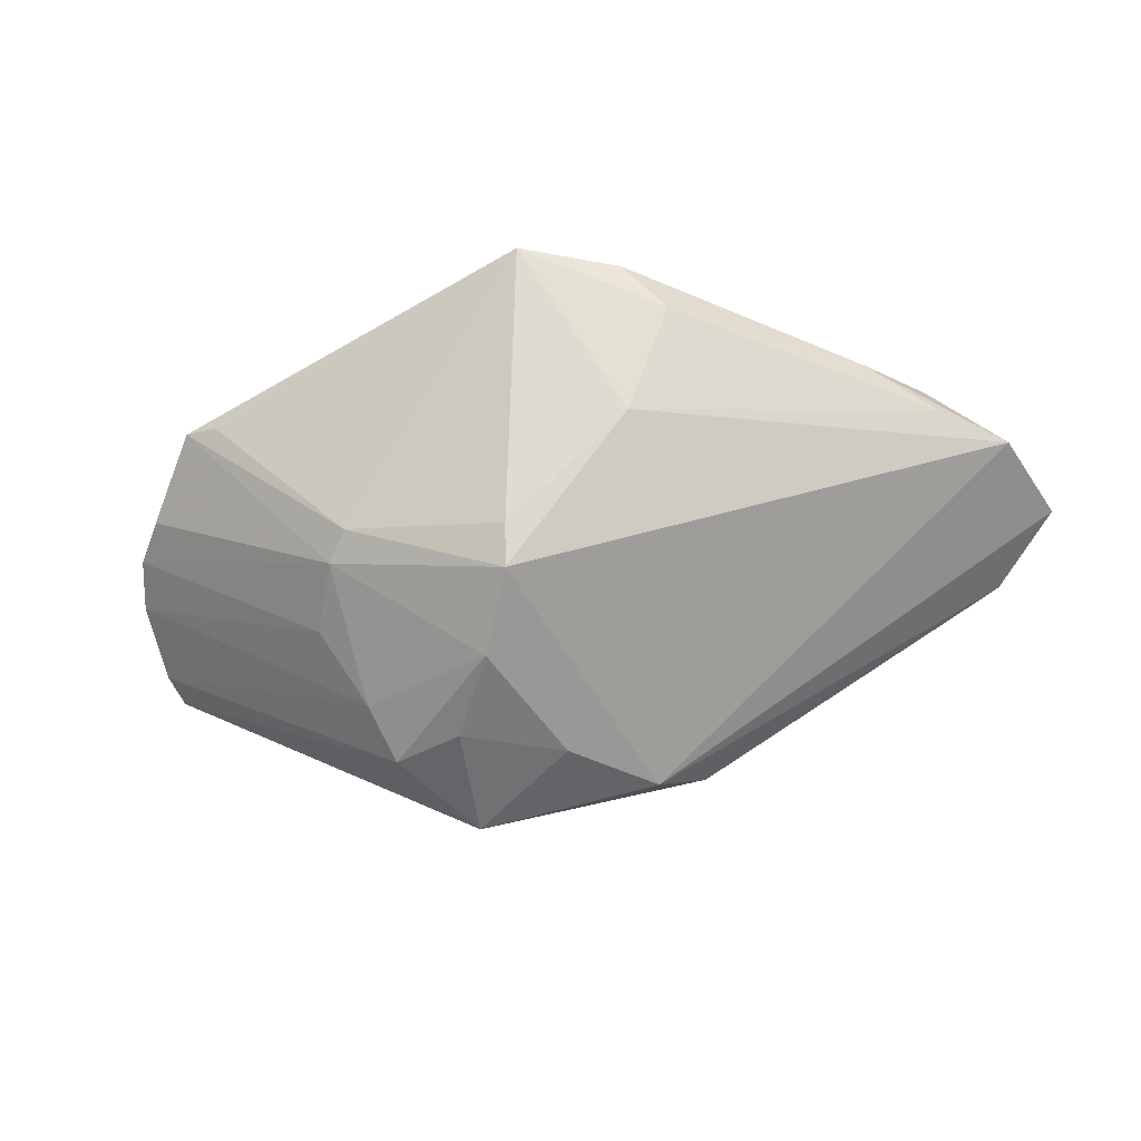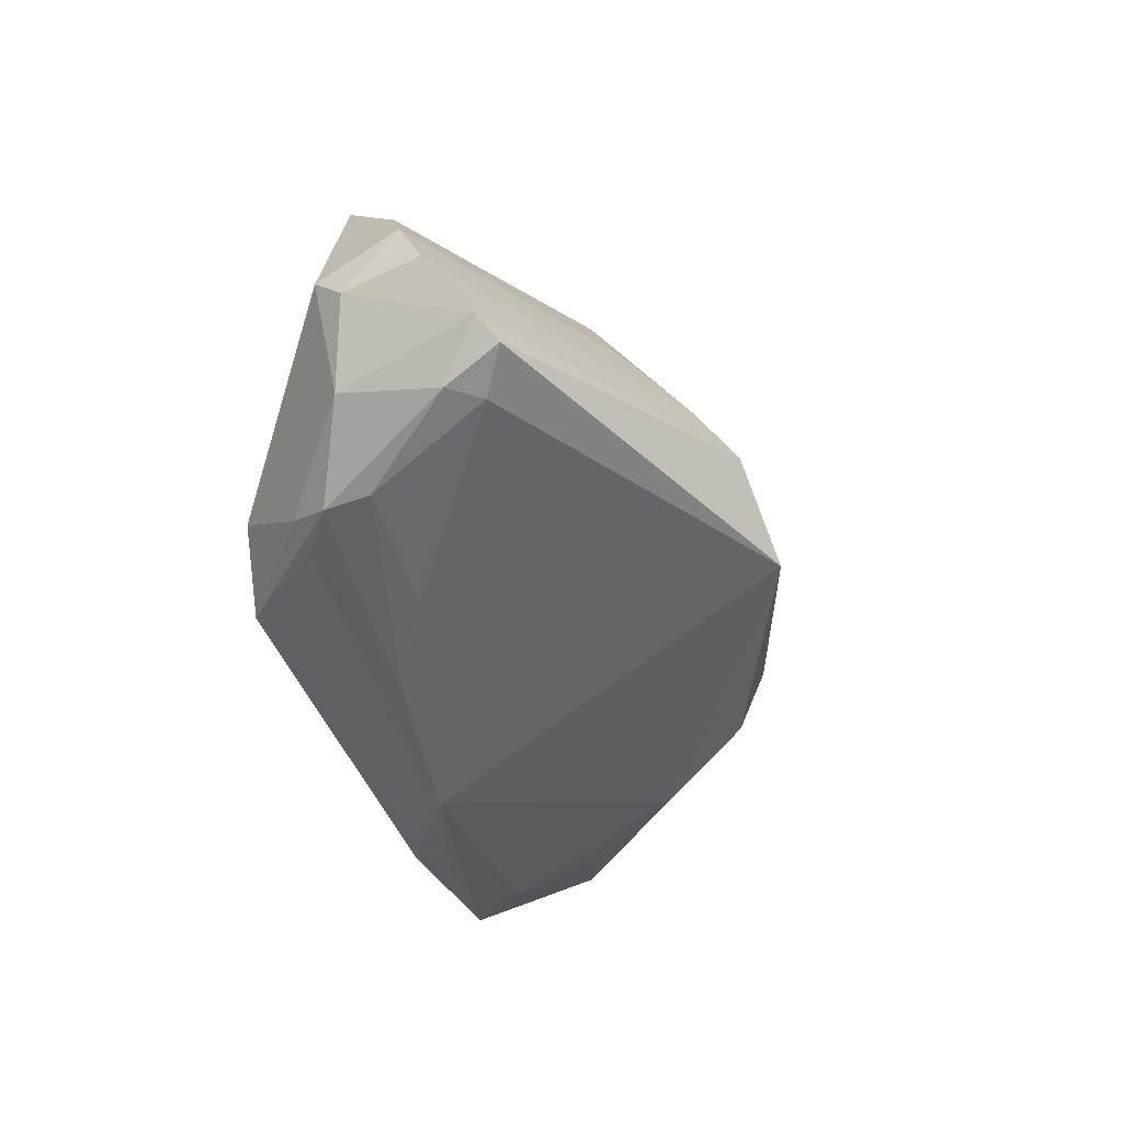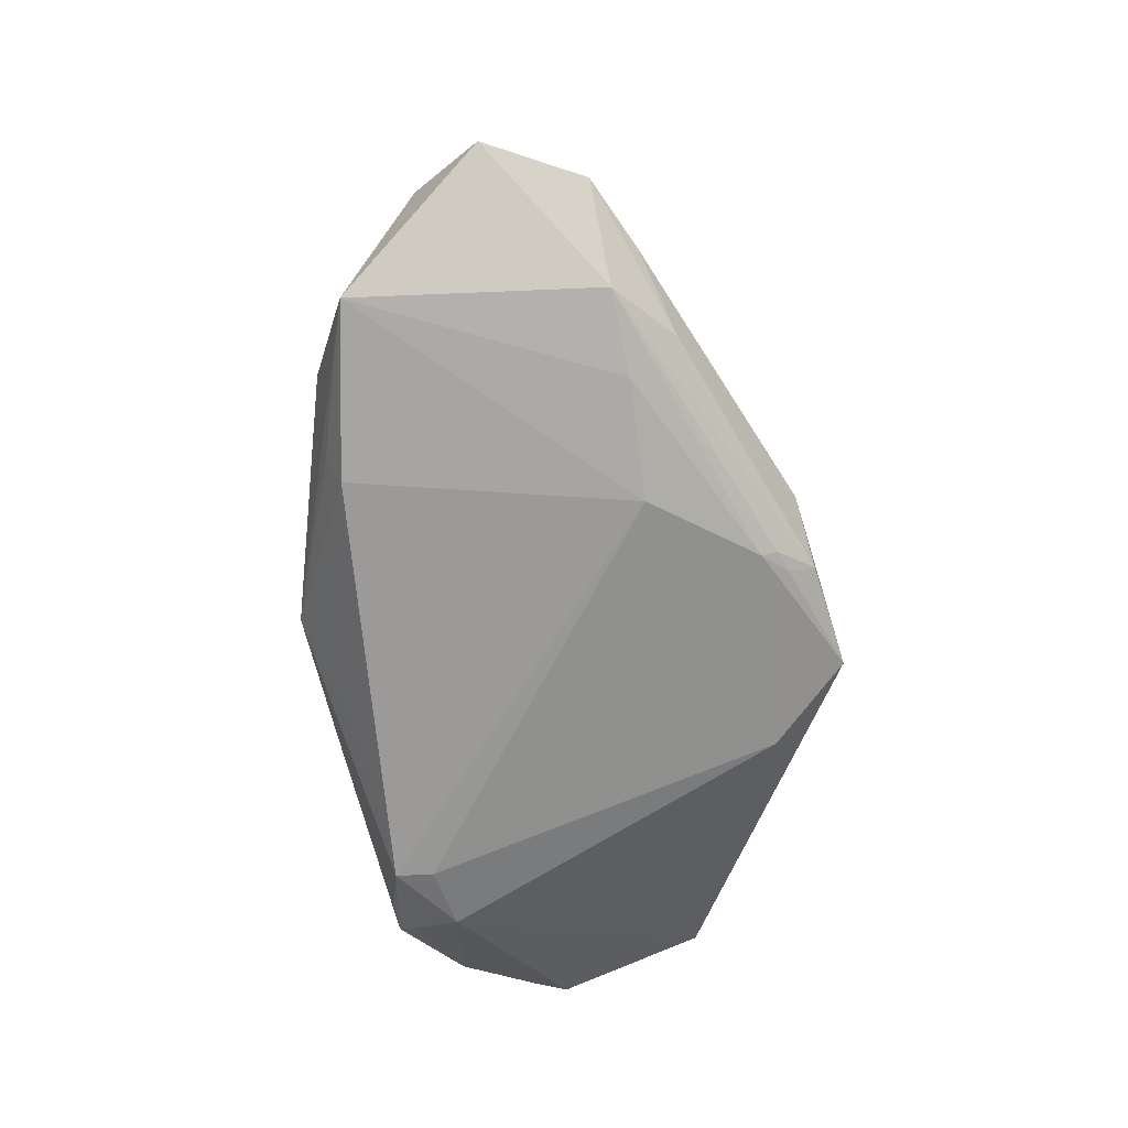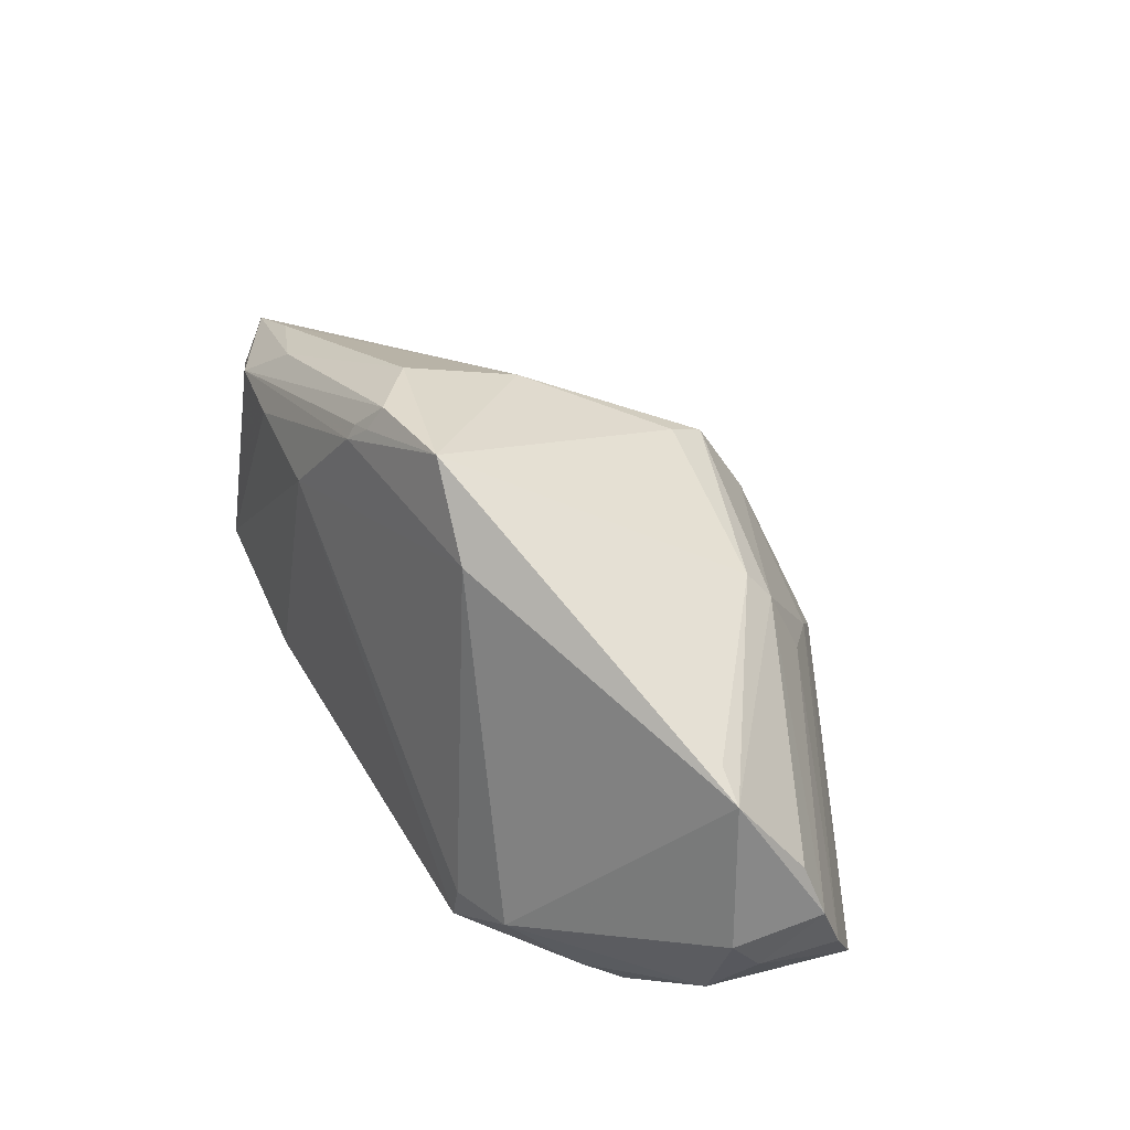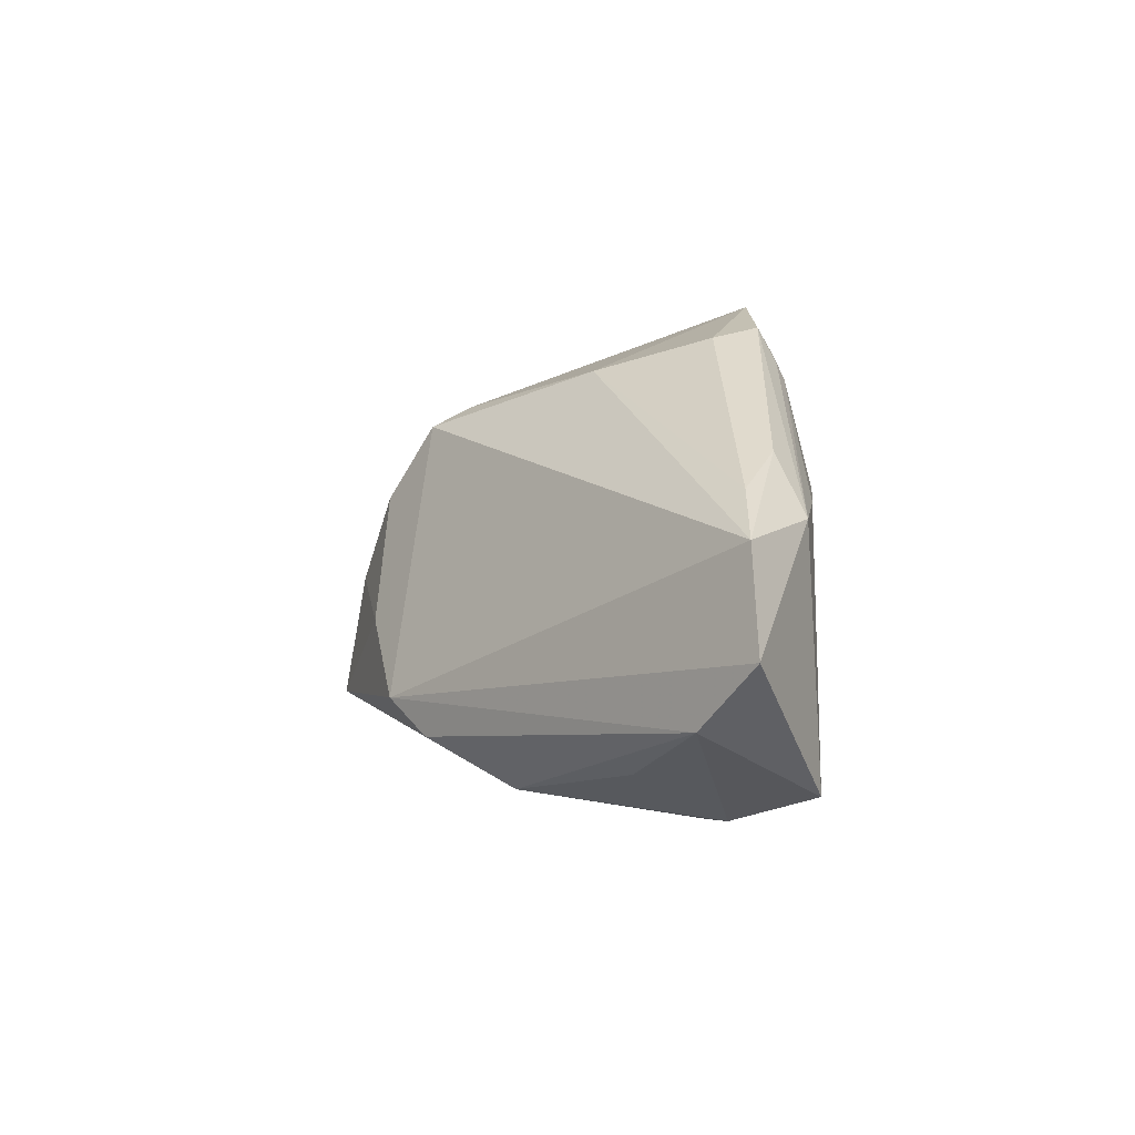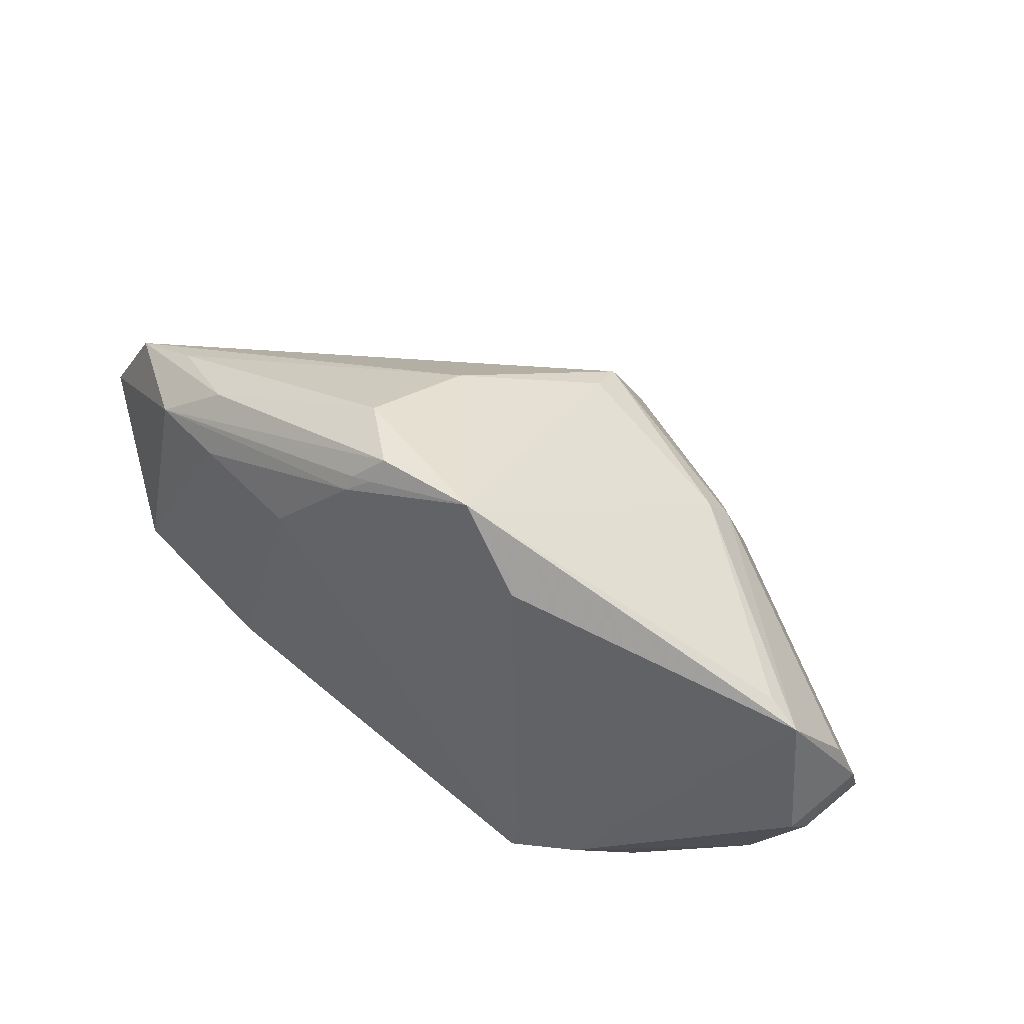
<metadata>
{"format":"obj","ext":"obj","renderer":"f3d","projection":"perspective","resolution":1024,"background":"white","views":[{"elev":46.7,"azim":12.5,"up":"+Y"},{"elev":-50.6,"azim":-71.5,"up":"+Y"},{"elev":-69.5,"azim":103.6,"up":"+Z"},{"elev":37.1,"azim":-119.1,"up":"+Y"},{"elev":13.6,"azim":90.0,"up":"+Y"},{"elev":50.2,"azim":-140.4,"up":"+Y"}]}
</metadata>
<code>
v 0.005732 0.03174 -0.01873
v -0.0003071 0.02151 0.02371
v -0.0004018 -0.02353 -0.01812
v -0.03372 -0.02489 -0.01196
v -0.01632 0.02573 -0.01767
v -0.0525 -0.009163 -0.003158
v -0.00139 -0.01388 0.03563
v -0.02044 -0.02286 -0.02253
v -0.004175 0.0006695 0.03307
v 0.05511 0.01943 -0.01237
v -0.04251 -0.0251 0.01367
v 0.04391 0.01921 -0.01946
v -0.0297 -0.01764 -0.0202
v -0.04547 -0.02531 0.009962
v -0.01978 -0.02734 -0.002399
v -0.001533 0.01197 0.02941
v 0.05015 -0.01031 -0.02099
v 0.008861 0.02903 -0.02001
v 0.01058 -0.02735 -0.01128
v 0.01966 -0.008369 0.02818
v 0.03163 -0.01749 -0.01825
v -0.05487 -0.006898 0.007489
v -0.03634 -0.02771 -0.001644
v -0.05278 -0.0006627 0.005691
v -0.03047 -0.02676 -0.01118
v 0.008518 0.03096 -0.01903
v 0.02479 -0.0117 0.02357
v -0.05046 -0.0209 0.01509
v 0.008682 -0.001536 0.03075
v -0.02143 -0.01842 -0.02232
v 0.01944 0.01743 -0.02253
v -0.02453 0.003891 0.0233
v -0.03596 -0.02767 -0.007284
v 0.03581 0.02516 -0.0163
v -0.007635 -0.02771 -0.008929
v -0.0236 0.01251 0.01956
v 0.004784 0.03484 -0.01695
v -0.01664 -0.000551 0.02995
v -0.05284 -0.01326 0.000378
v -0.01205 -0.00535 0.0341
v 0.06214 0.008253 -0.01294
v -0.04774 -0.02337 0.01703
v 0.04599 0.02294 -0.01245
v 0.01186 0.03454 -0.01095
v 0.03371 0.01891 -0.02103
v -0.008308 0.0358 -0.01651
v 0.04406 -0.009868 -0.0007167
v 0.02932 -0.01674 0.01264
v -0.001455 0.02385 0.01883
v 0.03989 -0.01687 -0.01169
v -0.0497 0.009325 -0.001576
v 0.05717 -0.0007673 -0.006884
v -0.05439 -0.01308 0.01023
v -0.02228 0.01602 0.0168
v -0.04531 0.01177 -0.001077
v 0.009933 0.03021 0.003407
v 0.02979 -0.0157 -0.02253
v -0.04627 -0.02194 -0.002241
f 24 36 51
f 27 52 20
f 48 52 27
f 45 12 17
f 18 12 45
f 51 36 54
f 22 24 51
f 39 53 22
f 36 24 22
f 16 36 38
f 38 40 16
f 41 52 17
f 41 12 10
f 17 12 41
f 10 20 41
f 41 20 52
f 7 40 42
f 27 20 7
f 7 48 27
f 52 48 47
f 51 54 55
f 2 36 16
f 2 54 36
f 2 20 10
f 16 20 2
f 48 7 19
f 31 5 18
f 31 30 5
f 18 45 31
f 8 30 31
f 31 57 8
f 31 45 17
f 17 57 31
f 51 5 13
f 5 30 13
f 13 30 8
f 32 22 53
f 53 38 32
f 36 22 32
f 32 38 36
f 29 20 16
f 29 7 20
f 10 12 34
f 34 43 10
f 10 43 56
f 56 2 10
f 8 57 3
f 3 19 8
f 57 19 3
f 50 19 17
f 48 19 50
f 50 47 48
f 17 52 50
f 52 47 50
f 21 57 17
f 17 19 21
f 21 19 57
f 11 7 42
f 11 19 7
f 51 13 6
f 6 22 51
f 39 22 6
f 6 58 39
f 6 13 58
f 28 53 39
f 39 58 28
f 42 40 28
f 40 38 28
f 28 38 53
f 9 29 16
f 7 29 9
f 16 40 9
f 40 7 9
f 43 34 44
f 44 56 43
f 54 2 49
f 2 56 49
f 8 19 25
f 25 33 8
f 23 33 35
f 35 25 19
f 33 25 35
f 58 13 4
f 4 33 58
f 4 13 8
f 8 33 4
f 14 11 42
f 23 11 14
f 14 33 23
f 58 33 14
f 42 28 14
f 14 28 58
f 15 11 23
f 19 11 15
f 23 35 15
f 15 35 19
f 37 44 34
f 37 34 12
f 26 12 18
f 26 37 12
f 18 5 46
f 46 5 51
f 51 55 46
f 44 37 46
f 54 49 46
f 46 55 54
f 56 44 46
f 46 49 56
f 1 26 18
f 18 46 1
f 37 26 1
f 1 46 37

</code>
